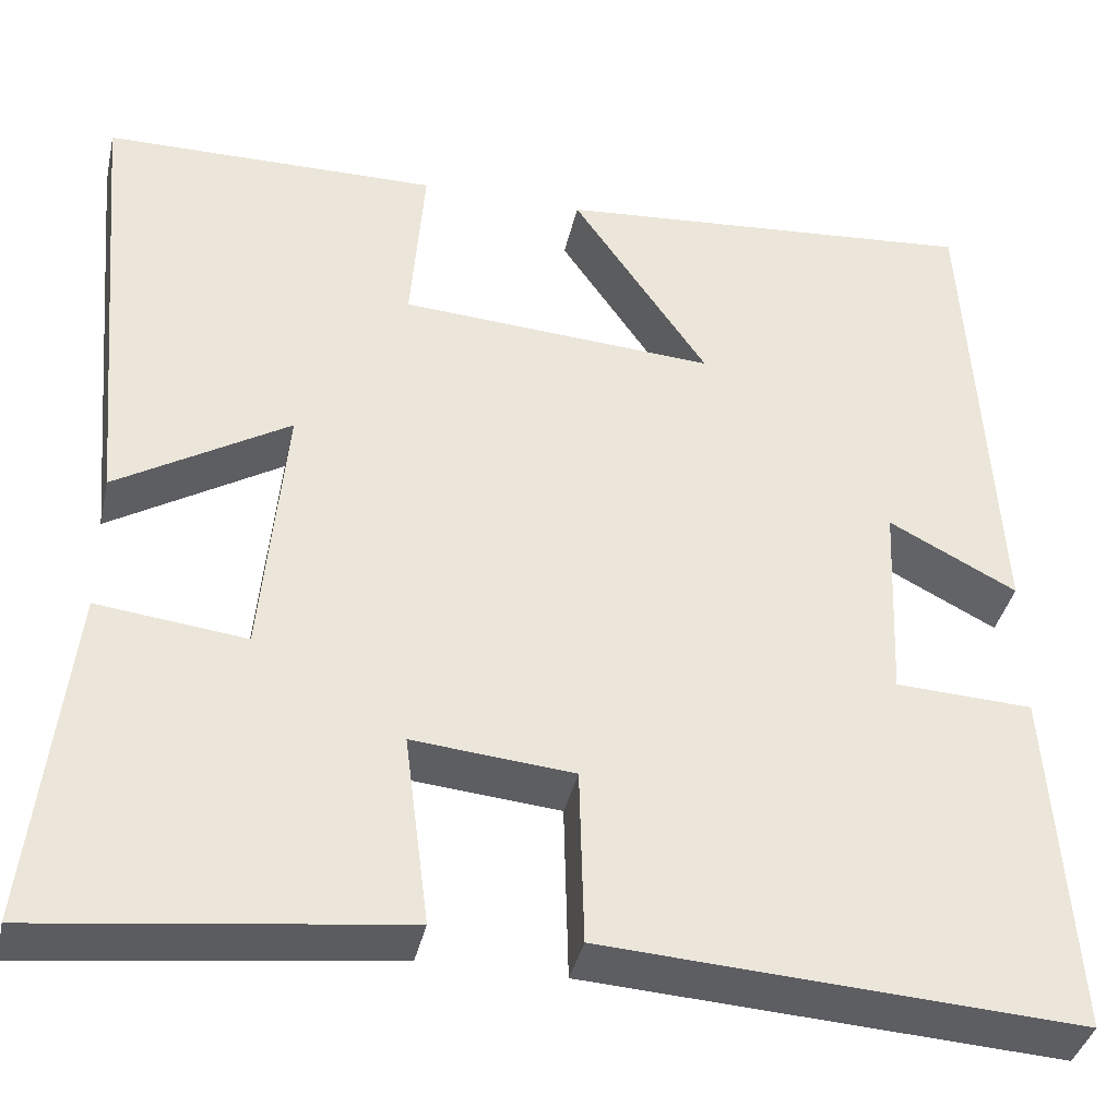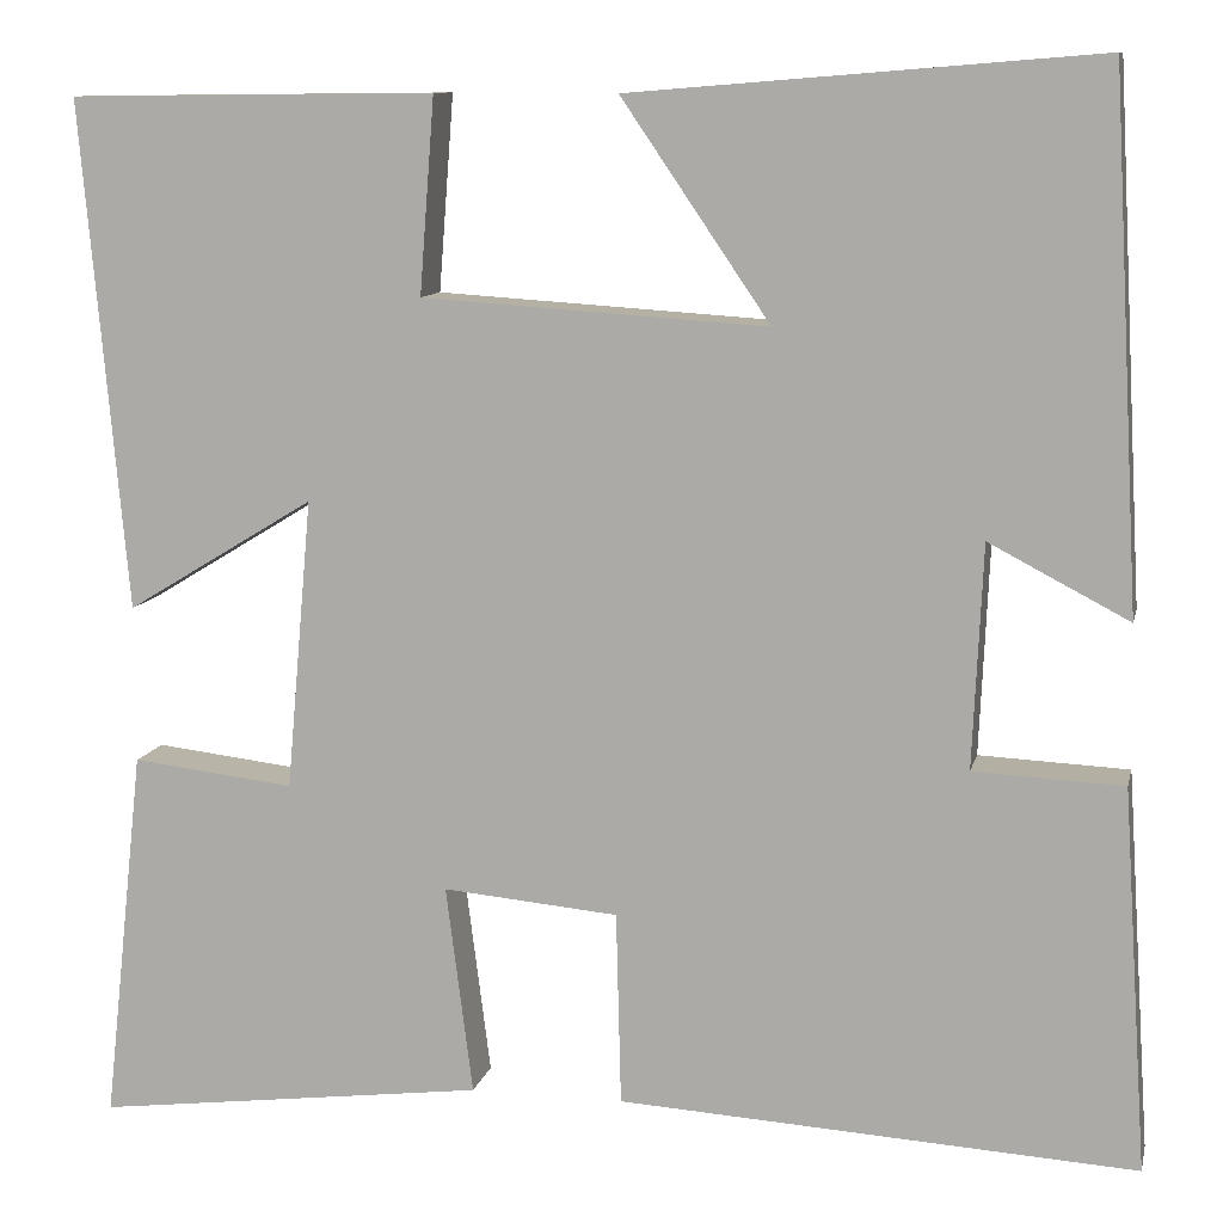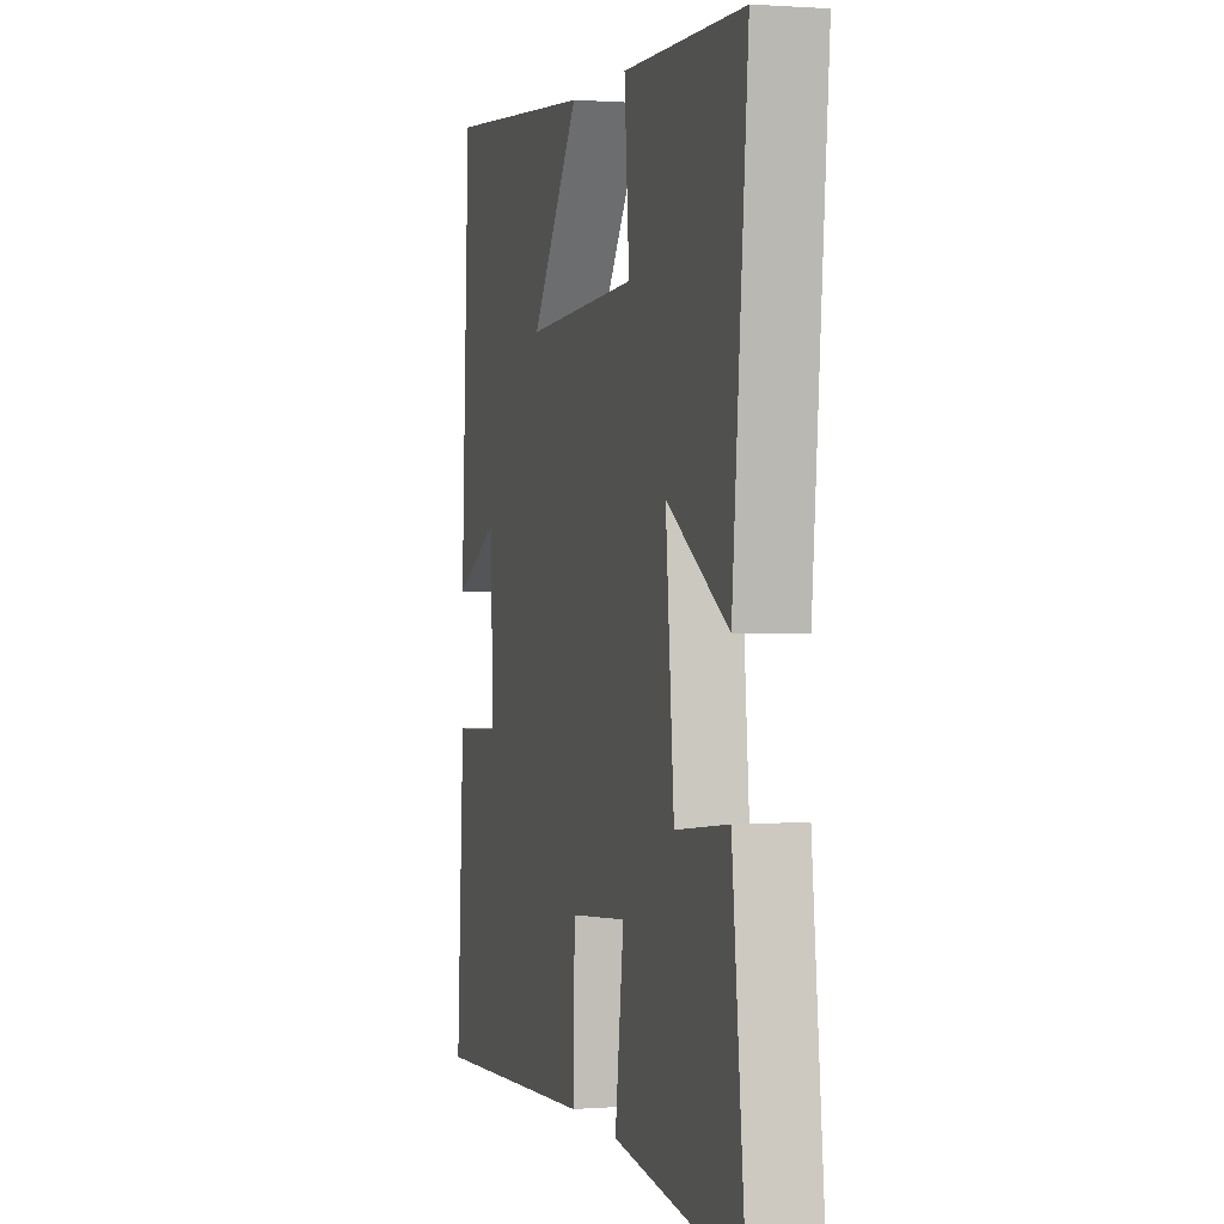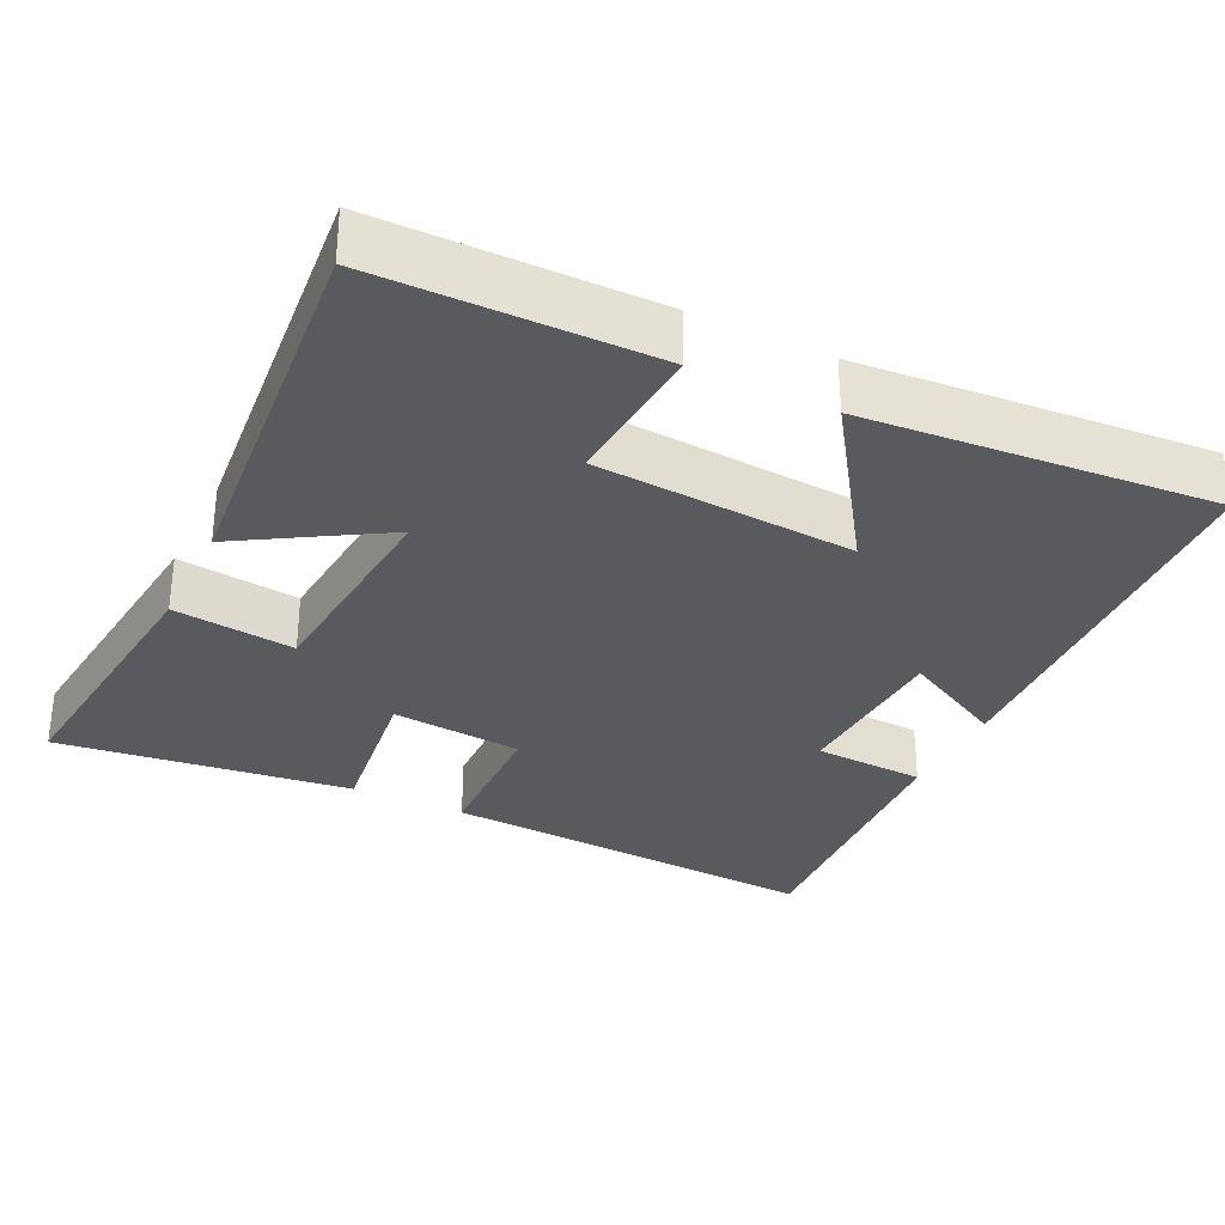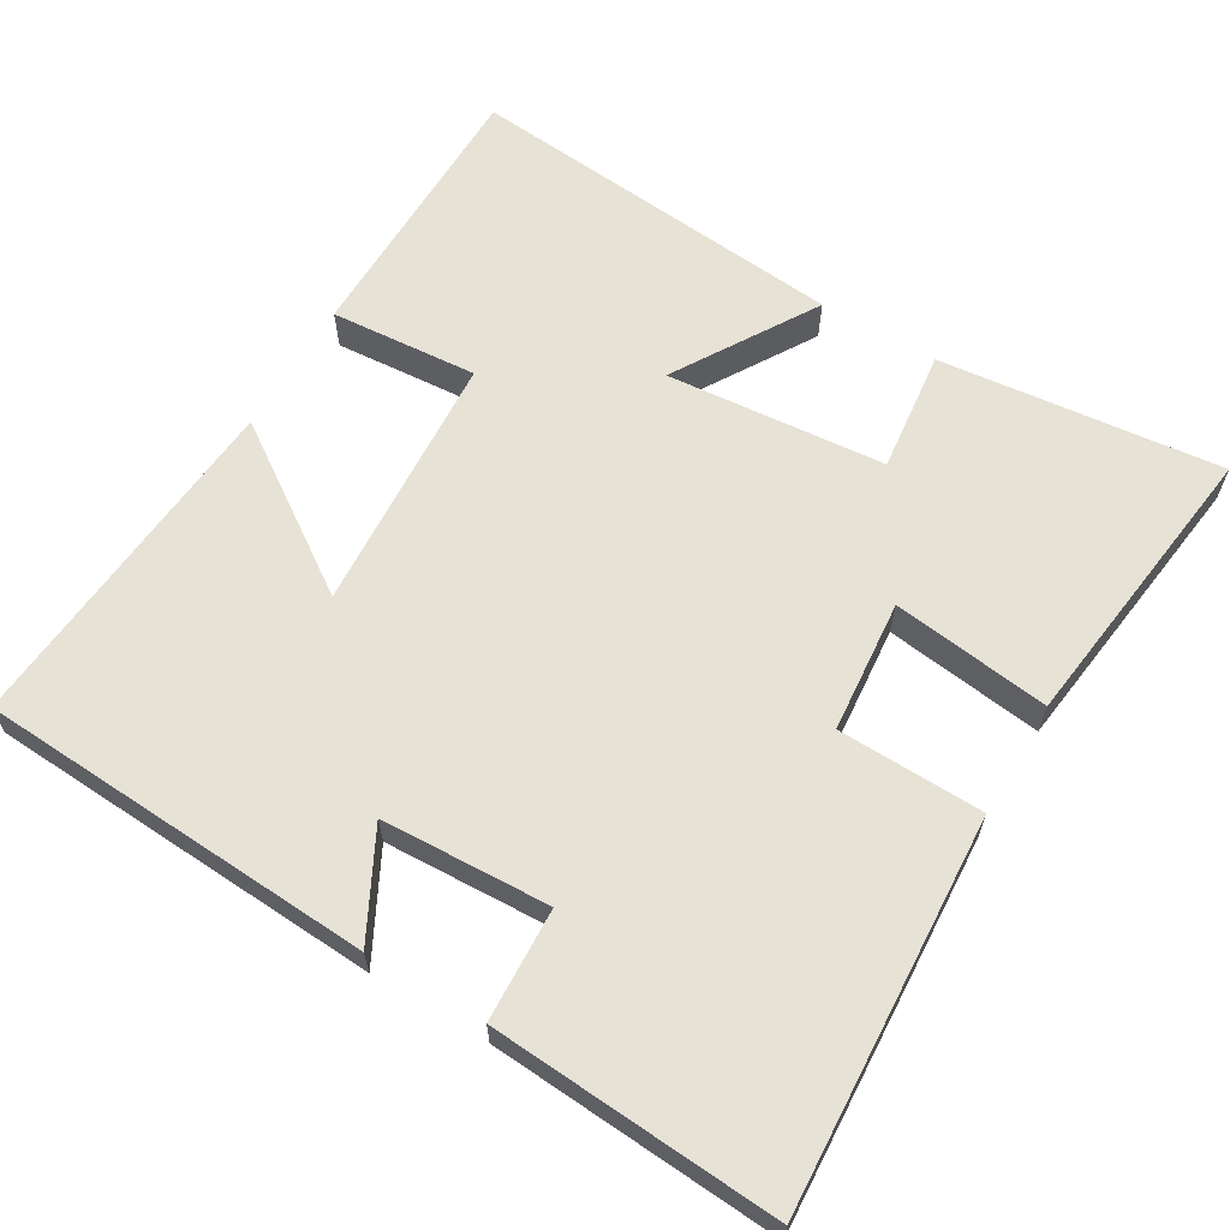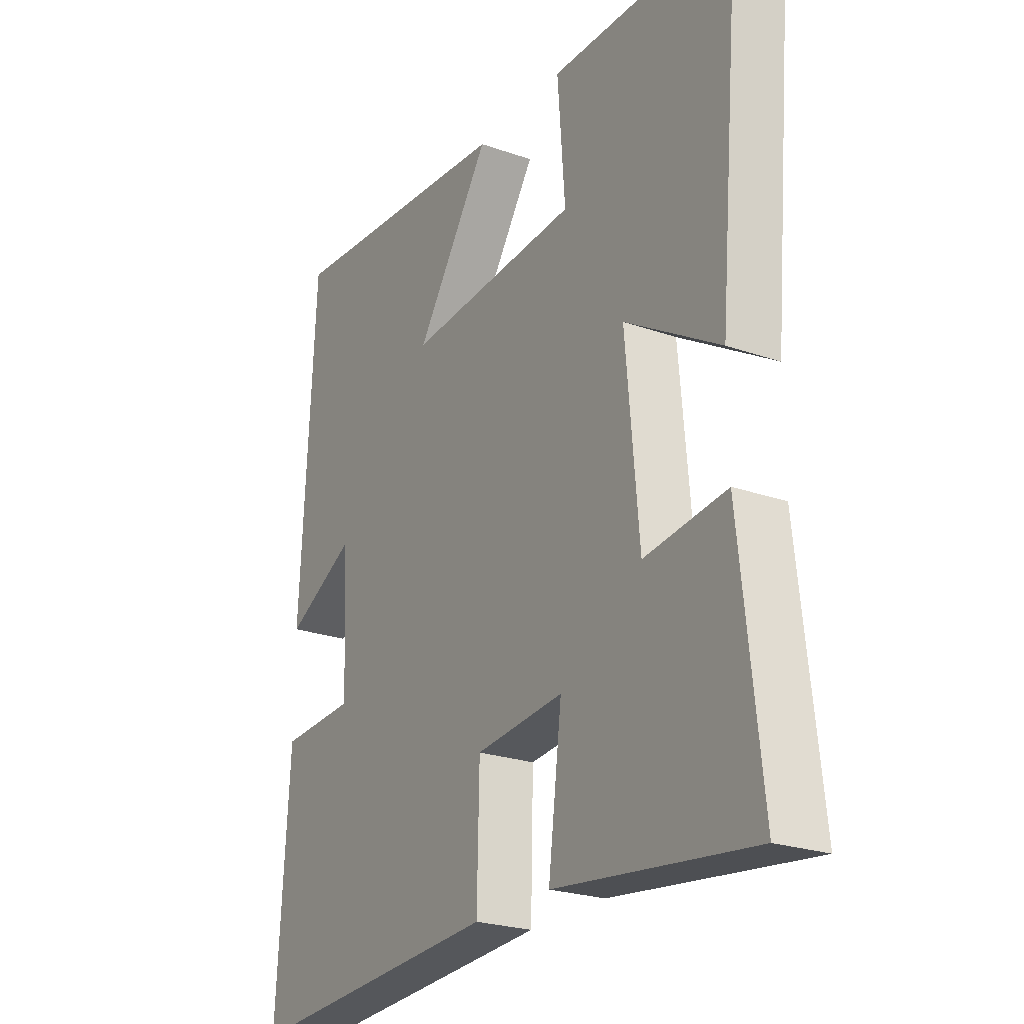
<metadata>
{"format":"obj","ext":"obj","renderer":"f3d","projection":"perspective","resolution":1024,"background":"white","views":[{"elev":-38.4,"azim":-12.5,"up":"+Z"},{"elev":10.4,"azim":12.5,"up":"+Z"},{"elev":1.0,"azim":-105.7,"up":"+Z"},{"elev":-31.6,"azim":-26.0,"up":"+Y"},{"elev":62.9,"azim":120.7,"up":"+Y"},{"elev":-23.9,"azim":-120.4,"up":"+Z"}]}
</metadata>
<code>
v -0.546 0.07 0.496
v -0.178 0.07 0.5
v -0.193 0.07 0.304
v 0.153 0.07 0.282
v 0.004 0.07 0.5
v 0.471 0.07 0.538
v 0.5 0.07 0.01
v 0.36 0.07 0.083
v 0.35 0.07 -0.141
v 0.5 0.07 -0.148
v 0.525 0.07 -0.531
v 0.007 0.07 -0.5
v 0.002 0.07 -0.306
v -0.174 0.07 -0.29
v -0.147 0.07 -0.5
v -0.541 0.07 -0.549
v -0.5 0.07 -0.173
v -0.337 0.07 -0.192
v -0.311 0.07 0.1
v -0.5 0.07 -0.015
v -0.546 0 0.496
v -0.178 0 0.5
v -0.193 0 0.304
v 0.153 0 0.282
v 0.004 0 0.5
v 0.471 0 0.538
v 0.5 0 0.01
v 0.36 0 0.083
v 0.35 0 -0.141
v 0.5 0 -0.148
v 0.525 0 -0.531
v 0.007 0 -0.5
v 0.002 0 -0.306
v -0.174 0 -0.29
v -0.147 0 -0.5
v -0.541 0 -0.549
v -0.5 0 -0.173
v -0.337 0 -0.192
v -0.311 0 0.1
v -0.5 0 -0.015
f 1 2 3
f 20 1 3
f 19 20 3
f 18 19 3 4
f 16 17 18
f 15 16 18
f 14 15 18
f 13 14 18 4
f 11 12 13
f 10 11 13
f 9 10 13
f 8 9 13 4
f 6 7 8
f 5 6 8
f 4 5 8
f 23 22 21
f 23 21 40
f 23 40 39
f 24 23 39 38
f 38 37 36
f 38 36 35
f 38 35 34
f 24 38 34 33
f 33 32 31
f 33 31 30
f 33 30 29
f 24 33 29 28
f 28 27 26
f 28 26 25
f 28 25 24
f 1 21 22 2
f 2 22 23 3
f 3 23 24 4
f 4 24 25 5
f 5 25 26 6
f 6 26 27 7
f 7 27 28 8
f 8 28 29 9
f 9 29 30 10
f 10 30 31 11
f 11 31 32 12
f 12 32 33 13
f 13 33 34 14
f 14 34 35 15
f 15 35 36 16
f 16 36 37 17
f 17 37 38 18
f 18 38 39 19
f 19 39 40 20
f 20 40 21 1

</code>
